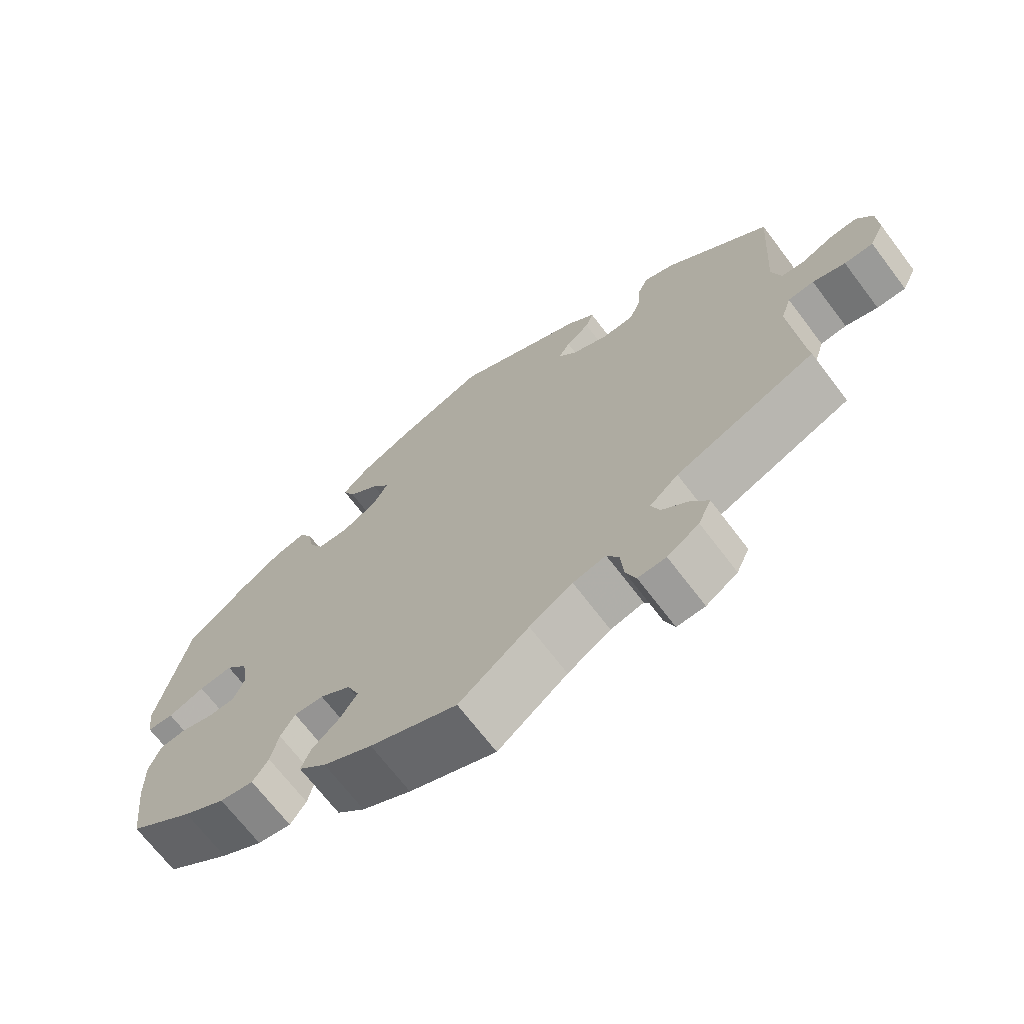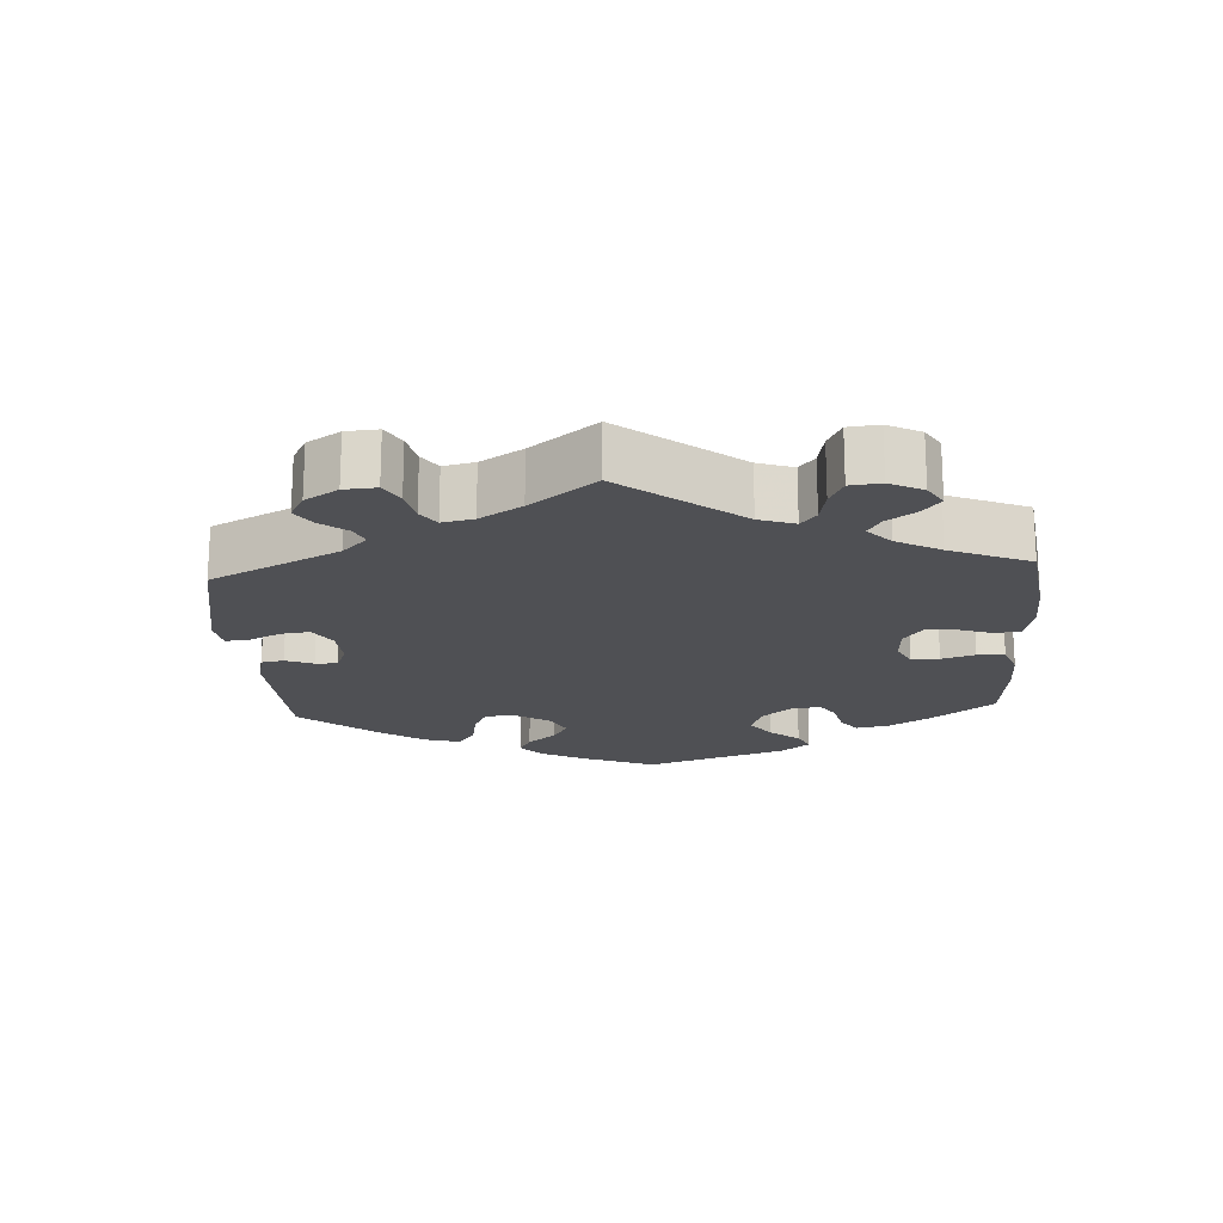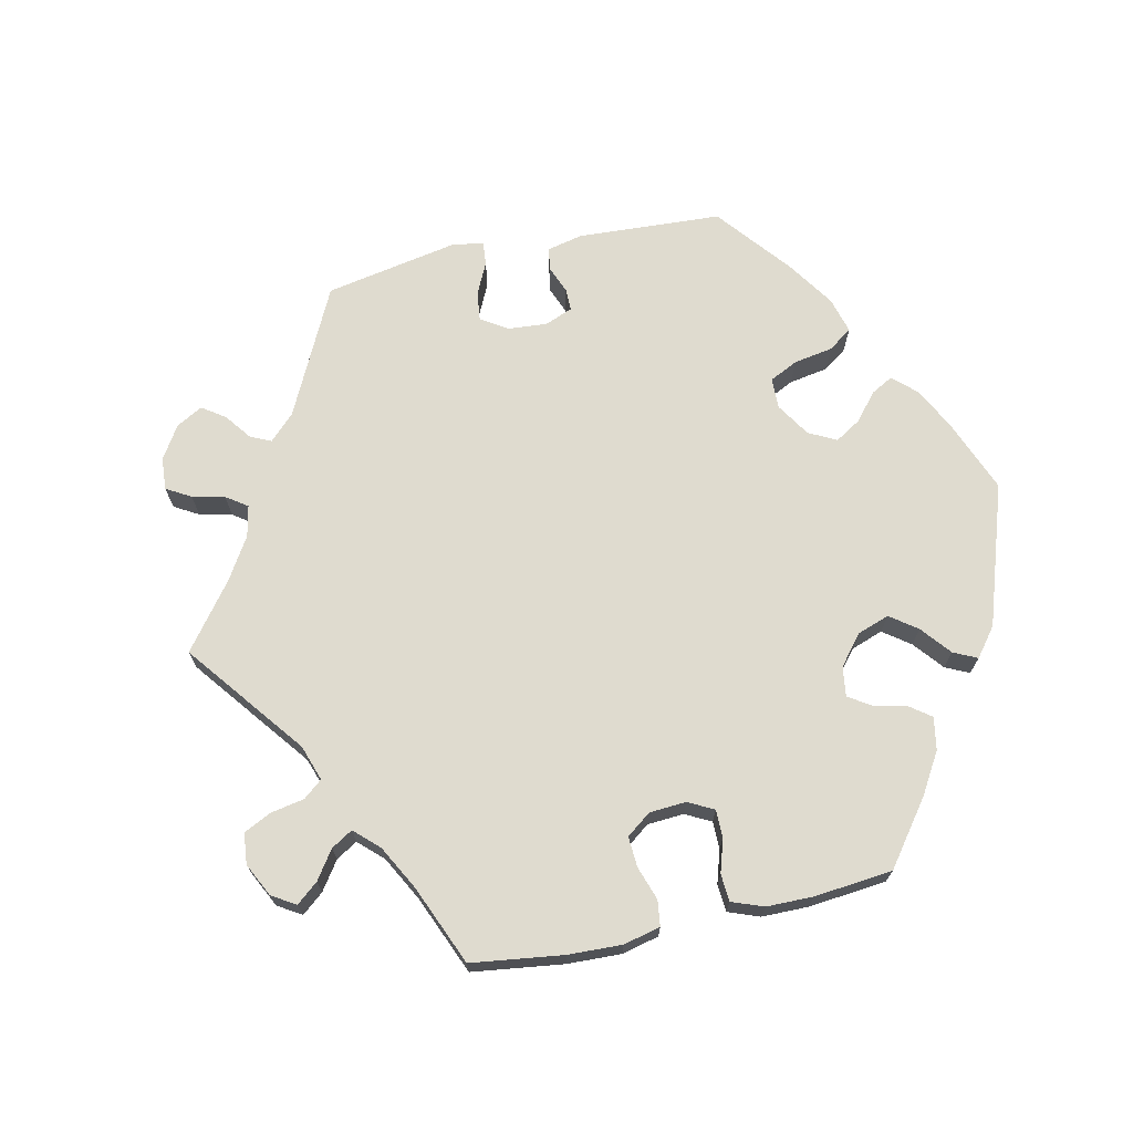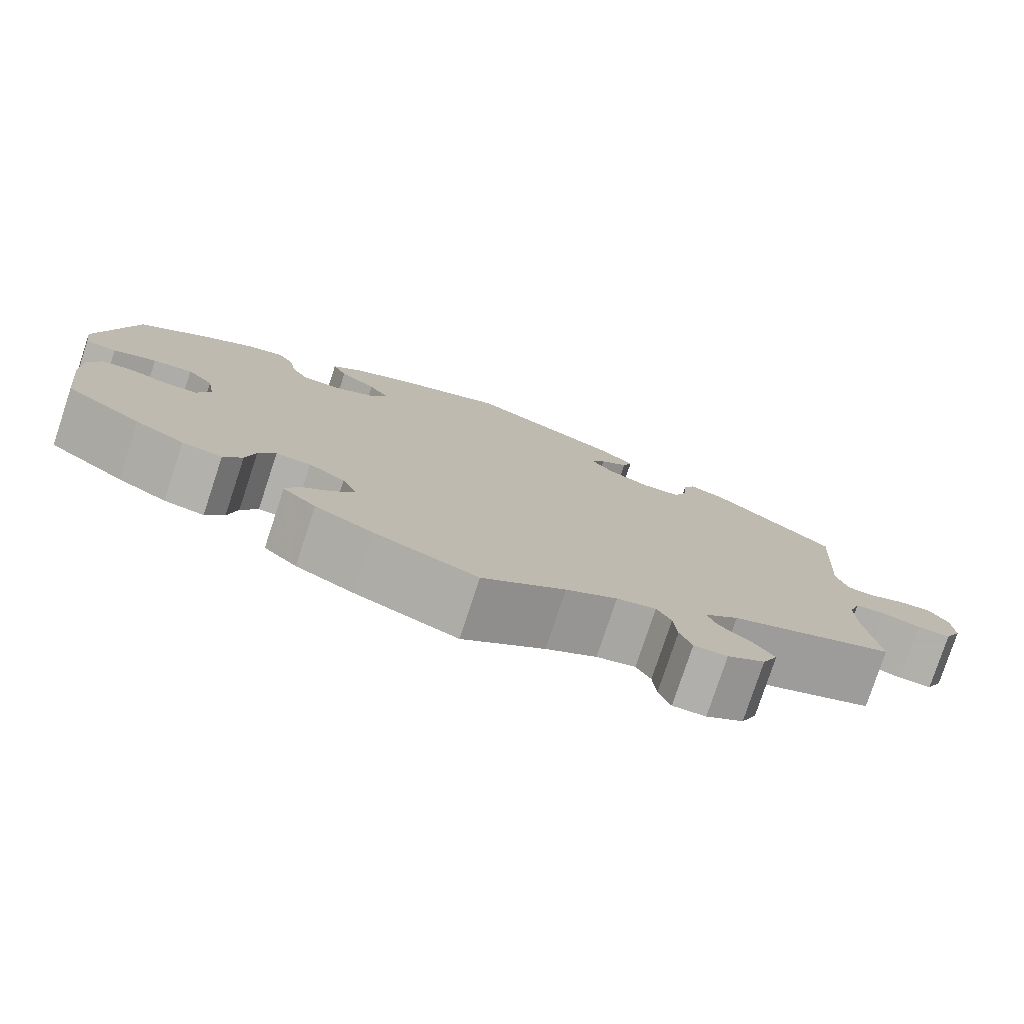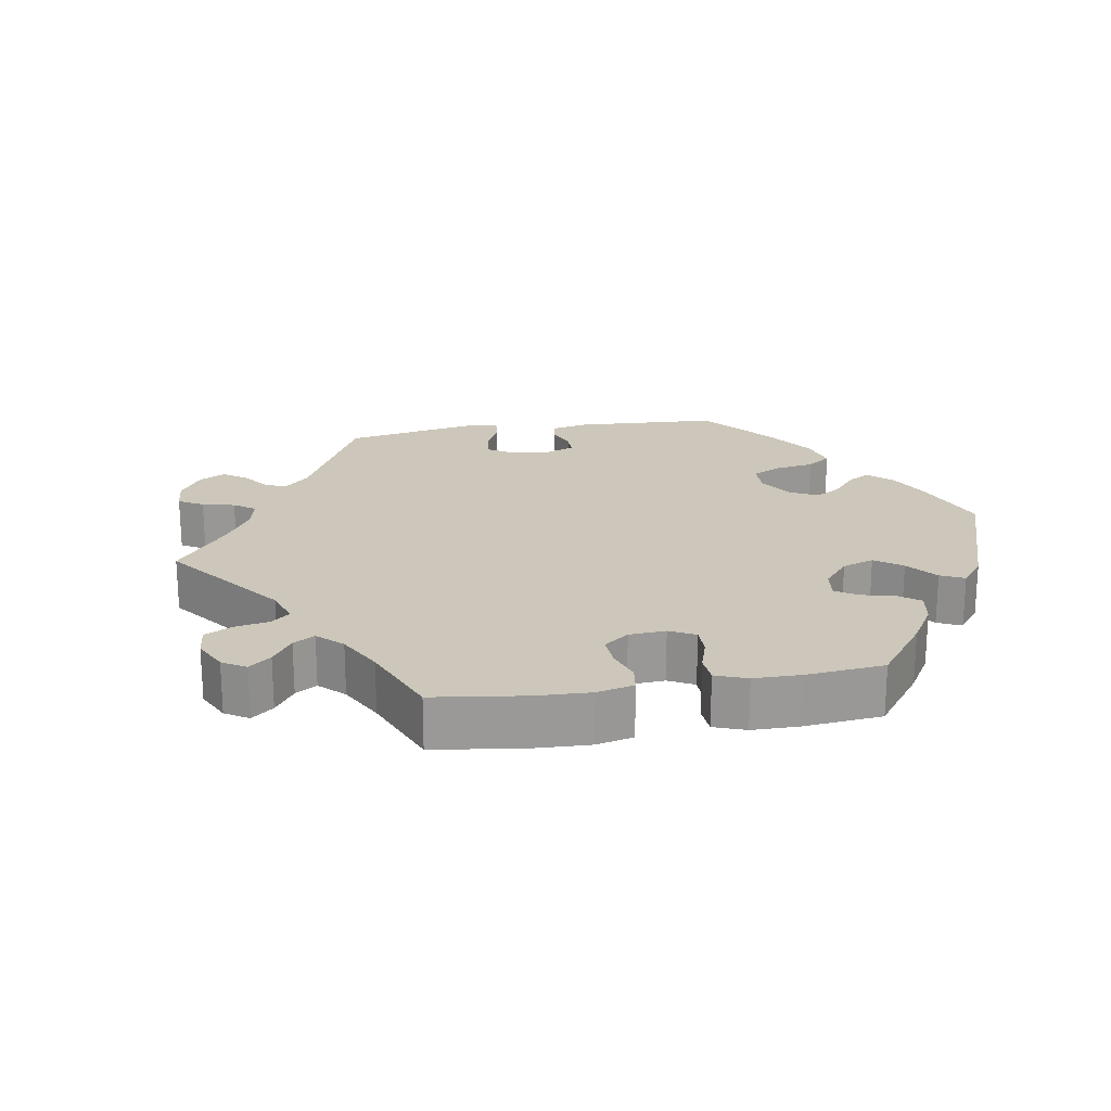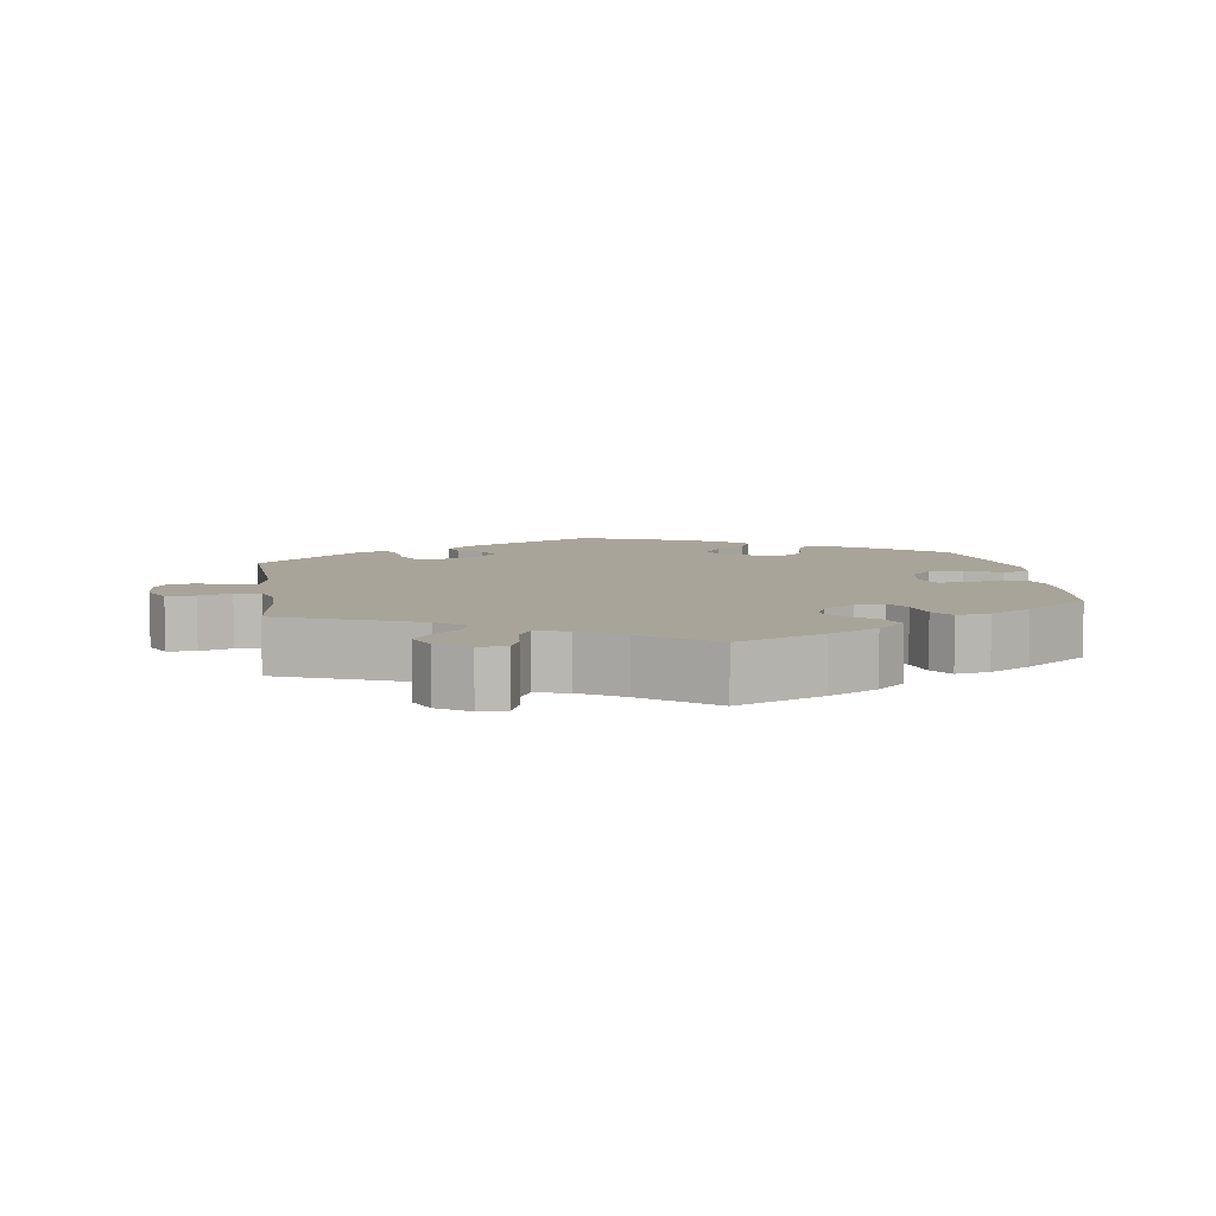
<metadata>
{"format":"obj","ext":"obj","renderer":"f3d","projection":"perspective","resolution":1024,"background":"white","views":[{"elev":-69.2,"azim":37.2,"up":"+Z"},{"elev":-19.2,"azim":123.6,"up":"+Y"},{"elev":70.4,"azim":-162.3,"up":"+Y"},{"elev":-78.4,"azim":-18.3,"up":"+Z"},{"elev":21.3,"azim":-159.4,"up":"+Y"},{"elev":7.3,"azim":171.5,"up":"+Y"}]}
</metadata>
<code>
v 0.181 0.07 0.486
v 0.219 0.07 0.451
v 0.208 0.07 0.421
v 0.175 0.07 0.395
v 0.159 0.07 0.368
v 0.185 0.07 0.335
v 0.235 0.07 0.311
v 0.28 0.07 0.313
v 0.296 0.07 0.351
v 0.3 0.07 0.401
v 0.314 0.07 0.431
v 0.356 0.07 0.415
v 0.501 0.07 0.29
v 0.488 0.07 0.089
v 0.501 0.07 0.041
v 0.533 0.07 0.038
v 0.576 0.07 0.056
v 0.615 0.07 0.059
v 0.637 0.07 0.023
v 0.639 0.07 -0.032
v 0.619 0.07 -0.073
v 0.579 0.07 -0.073
v 0.534 0.07 -0.059
v 0.498 0.07 -0.062
v 0.484 0.07 -0.105
v 0.486 0.07 -0.174
v 0.501 0.07 -0.289
v 0.307 0.07 -0.368
v 0.267 0.07 -0.403
v 0.279 0.07 -0.435
v 0.316 0.07 -0.467
v 0.34 0.07 -0.503
v 0.322 0.07 -0.543
v 0.278 0.07 -0.572
v 0.239 0.07 -0.573
v 0.225 0.07 -0.536
v 0.221 0.07 -0.487
v 0.204 0.07 -0.456
v 0.158 0.07 -0.467
v 0.098 0.07 -0.504
v 0.001 0.07 -0.578
v -0.12 0.07 -0.528
v -0.188 0.07 -0.492
v -0.227 0.07 -0.455
v -0.213 0.07 -0.421
v -0.175 0.07 -0.388
v -0.151 0.07 -0.352
v -0.168 0.07 -0.312
v -0.211 0.07 -0.283
v -0.252 0.07 -0.281
v -0.272 0.07 -0.315
v -0.283 0.07 -0.363
v -0.305 0.07 -0.395
v -0.352 0.07 -0.387
v -0.41 0.07 -0.354
v -0.5 0.07 -0.289
v -0.513 0.07 -0.178
v -0.514 0.07 -0.111
v -0.498 0.07 -0.067
v -0.461 0.07 -0.063
v -0.414 0.07 -0.077
v -0.377 0.07 -0.075
v -0.361 0.07 -0.036
v -0.37 0.07 0.018
v -0.401 0.07 0.054
v -0.448 0.07 0.049
v -0.499 0.07 0.03
v -0.536 0.07 0.033
v -0.543 0.07 0.084
v -0.5 0.07 0.289
v -0.412 0.07 0.358
v -0.356 0.07 0.394
v -0.312 0.07 0.404
v -0.294 0.07 0.374
v -0.285 0.07 0.324
v -0.265 0.07 0.287
v -0.221 0.07 0.285
v -0.171 0.07 0.311
v -0.15 0.07 0.349
v -0.175 0.07 0.386
v -0.218 0.07 0.422
v -0.235 0.07 0.459
v -0.197 0.07 0.496
v -0.125 0.07 0.531
v -0.001 0.07 0.578
v 0.181 0 0.486
v 0.219 0 0.451
v 0.208 0 0.421
v 0.175 0 0.395
v 0.159 0 0.368
v 0.185 0 0.335
v 0.235 0 0.311
v 0.28 0 0.313
v 0.296 0 0.351
v 0.3 0 0.401
v 0.314 0 0.431
v 0.356 0 0.415
v 0.501 0 0.29
v 0.488 0 0.089
v 0.501 0 0.041
v 0.533 0 0.038
v 0.576 0 0.056
v 0.615 0 0.059
v 0.637 0 0.023
v 0.639 0 -0.032
v 0.619 0 -0.073
v 0.579 0 -0.073
v 0.534 0 -0.059
v 0.498 0 -0.062
v 0.484 0 -0.105
v 0.486 0 -0.174
v 0.501 0 -0.289
v 0.307 0 -0.368
v 0.267 0 -0.403
v 0.279 0 -0.435
v 0.316 0 -0.467
v 0.34 0 -0.503
v 0.322 0 -0.543
v 0.278 0 -0.572
v 0.239 0 -0.573
v 0.225 0 -0.536
v 0.221 0 -0.487
v 0.204 0 -0.456
v 0.158 0 -0.467
v 0.098 0 -0.504
v 0.001 0 -0.578
v -0.12 0 -0.528
v -0.188 0 -0.492
v -0.227 0 -0.455
v -0.213 0 -0.421
v -0.175 0 -0.388
v -0.151 0 -0.352
v -0.168 0 -0.312
v -0.211 0 -0.283
v -0.252 0 -0.281
v -0.272 0 -0.315
v -0.283 0 -0.363
v -0.305 0 -0.395
v -0.352 0 -0.387
v -0.41 0 -0.354
v -0.5 0 -0.289
v -0.513 0 -0.178
v -0.514 0 -0.111
v -0.498 0 -0.067
v -0.461 0 -0.063
v -0.414 0 -0.077
v -0.377 0 -0.075
v -0.361 0 -0.036
v -0.37 0 0.018
v -0.401 0 0.054
v -0.448 0 0.049
v -0.499 0 0.03
v -0.536 0 0.033
v -0.543 0 0.084
v -0.5 0 0.289
v -0.412 0 0.358
v -0.356 0 0.394
v -0.312 0 0.404
v -0.294 0 0.374
v -0.285 0 0.324
v -0.265 0 0.287
v -0.221 0 0.285
v -0.171 0 0.311
v -0.15 0 0.349
v -0.175 0 0.386
v -0.218 0 0.422
v -0.235 0 0.459
v -0.197 0 0.496
v -0.125 0 0.531
v -0.001 0 0.578
f 80 81 82 83
f 79 80 83 84
f 72 73 74 75
f 72 75 76
f 71 72 76
f 70 71 76
f 69 70 76 77
f 66 67 68 69
f 65 66 69 77
f 58 59 60 61
f 58 61 62
f 57 58 62
f 56 57 62
f 55 56 62
f 54 55 62 63
f 51 52 53 54
f 50 51 54 63
f 43 44 45 46
f 43 46 47
f 40 41 42 43
f 39 40 43 47
f 38 39 47 48
f 34 35 36 37
f 34 37 38
f 33 34 38
f 30 31 32 33
f 30 33 38
f 29 30 38 48
f 26 27 28
f 25 26 28 29
f 24 25 29 48
f 20 21 22 23
f 20 23 24
f 19 20 24
f 16 17 18 19
f 15 16 19 24
f 14 15 24 48
f 9 10 11 12
f 8 9 12 13
f 7 8 13 14
f 1 2 3 4
f 1 4 5
f 79 84 85 1
f 64 65 77 78
f 50 63 64 78
f 49 50 78 79
f 6 7 14 48
f 5 6 48 49
f 1 5 49 79
f 168 167 166 165
f 169 168 165 164
f 160 159 158 157
f 161 160 157
f 161 157 156
f 161 156 155
f 162 161 155 154
f 154 153 152 151
f 162 154 151 150
f 146 145 144 143
f 147 146 143
f 147 143 142
f 147 142 141
f 147 141 140
f 148 147 140 139
f 139 138 137 136
f 148 139 136 135
f 131 130 129 128
f 132 131 128
f 128 127 126 125
f 132 128 125 124
f 133 132 124 123
f 122 121 120 119
f 123 122 119
f 123 119 118
f 118 117 116 115
f 123 118 115
f 133 123 115 114
f 113 112 111
f 114 113 111 110
f 133 114 110 109
f 108 107 106 105
f 109 108 105
f 109 105 104
f 104 103 102 101
f 109 104 101 100
f 133 109 100 99
f 97 96 95 94
f 98 97 94 93
f 99 98 93 92
f 89 88 87 86
f 90 89 86
f 86 170 169 164
f 163 162 150 149
f 163 149 148 135
f 164 163 135 134
f 133 99 92 91
f 134 133 91 90
f 164 134 90 86
f 1 86 87 2
f 2 87 88 3
f 3 88 89 4
f 4 89 90 5
f 5 90 91 6
f 6 91 92 7
f 7 92 93 8
f 8 93 94 9
f 9 94 95 10
f 10 95 96 11
f 11 96 97 12
f 12 97 98 13
f 13 98 99 14
f 14 99 100 15
f 15 100 101 16
f 16 101 102 17
f 17 102 103 18
f 18 103 104 19
f 19 104 105 20
f 20 105 106 21
f 21 106 107 22
f 22 107 108 23
f 23 108 109 24
f 24 109 110 25
f 25 110 111 26
f 26 111 112 27
f 27 112 113 28
f 28 113 114 29
f 29 114 115 30
f 30 115 116 31
f 31 116 117 32
f 32 117 118 33
f 33 118 119 34
f 34 119 120 35
f 35 120 121 36
f 36 121 122 37
f 37 122 123 38
f 38 123 124 39
f 39 124 125 40
f 40 125 126 41
f 41 126 127 42
f 42 127 128 43
f 43 128 129 44
f 44 129 130 45
f 45 130 131 46
f 46 131 132 47
f 47 132 133 48
f 48 133 134 49
f 49 134 135 50
f 50 135 136 51
f 51 136 137 52
f 52 137 138 53
f 53 138 139 54
f 54 139 140 55
f 55 140 141 56
f 56 141 142 57
f 57 142 143 58
f 58 143 144 59
f 59 144 145 60
f 60 145 146 61
f 61 146 147 62
f 62 147 148 63
f 63 148 149 64
f 64 149 150 65
f 65 150 151 66
f 66 151 152 67
f 67 152 153 68
f 68 153 154 69
f 69 154 155 70
f 70 155 156 71
f 71 156 157 72
f 72 157 158 73
f 73 158 159 74
f 74 159 160 75
f 75 160 161 76
f 76 161 162 77
f 77 162 163 78
f 78 163 164 79
f 79 164 165 80
f 80 165 166 81
f 81 166 167 82
f 82 167 168 83
f 83 168 169 84
f 84 169 170 85
f 85 170 86 1

</code>
